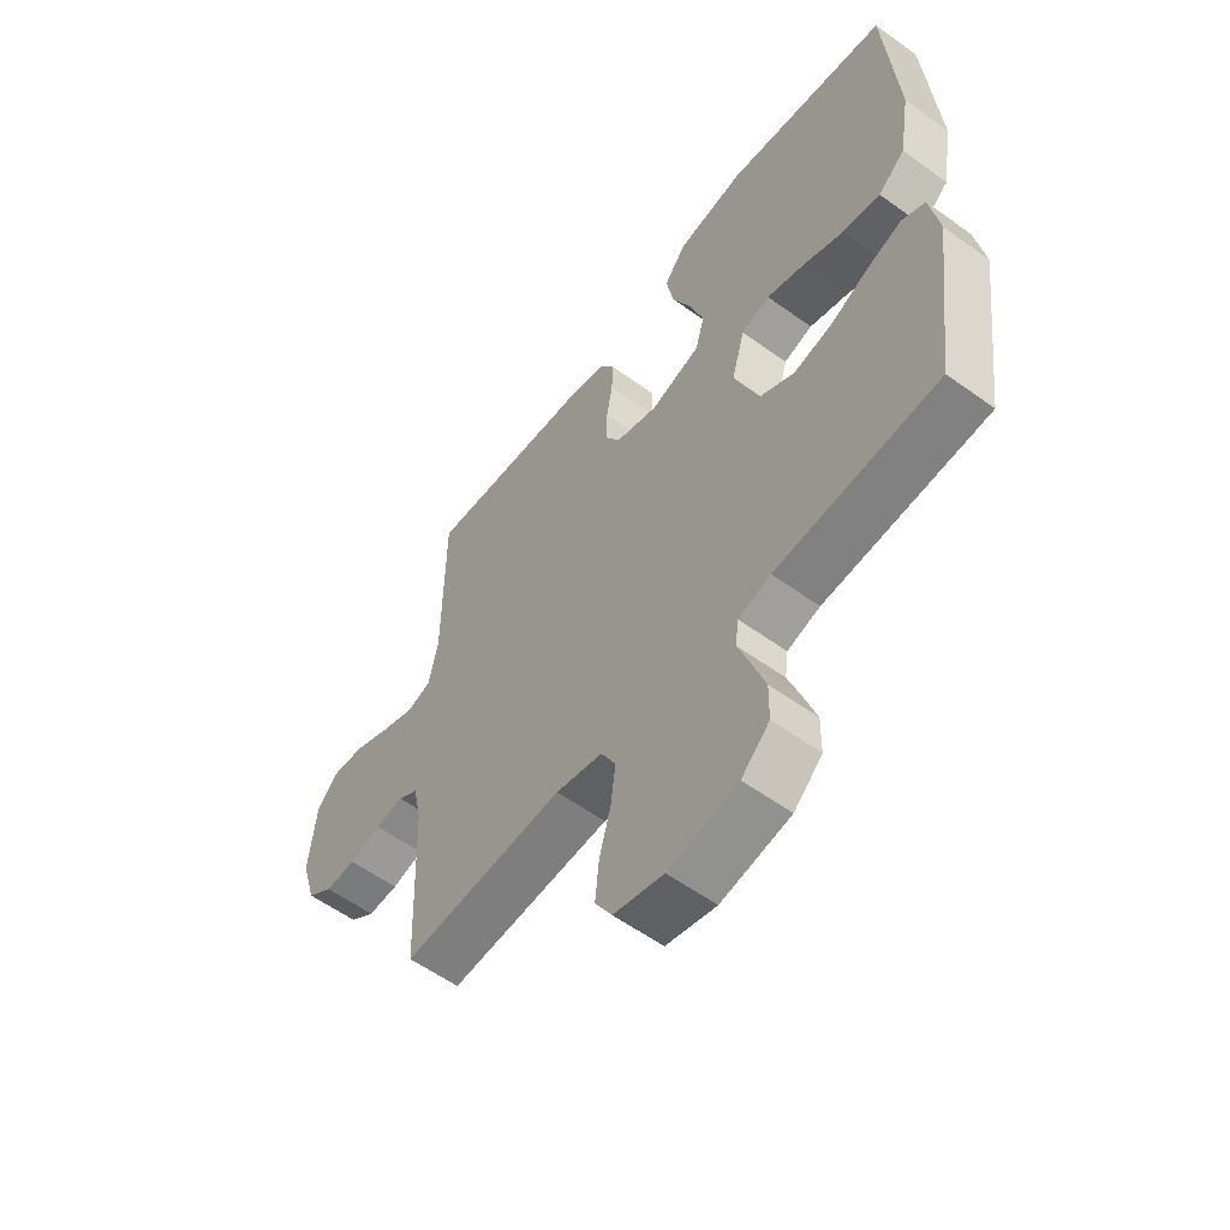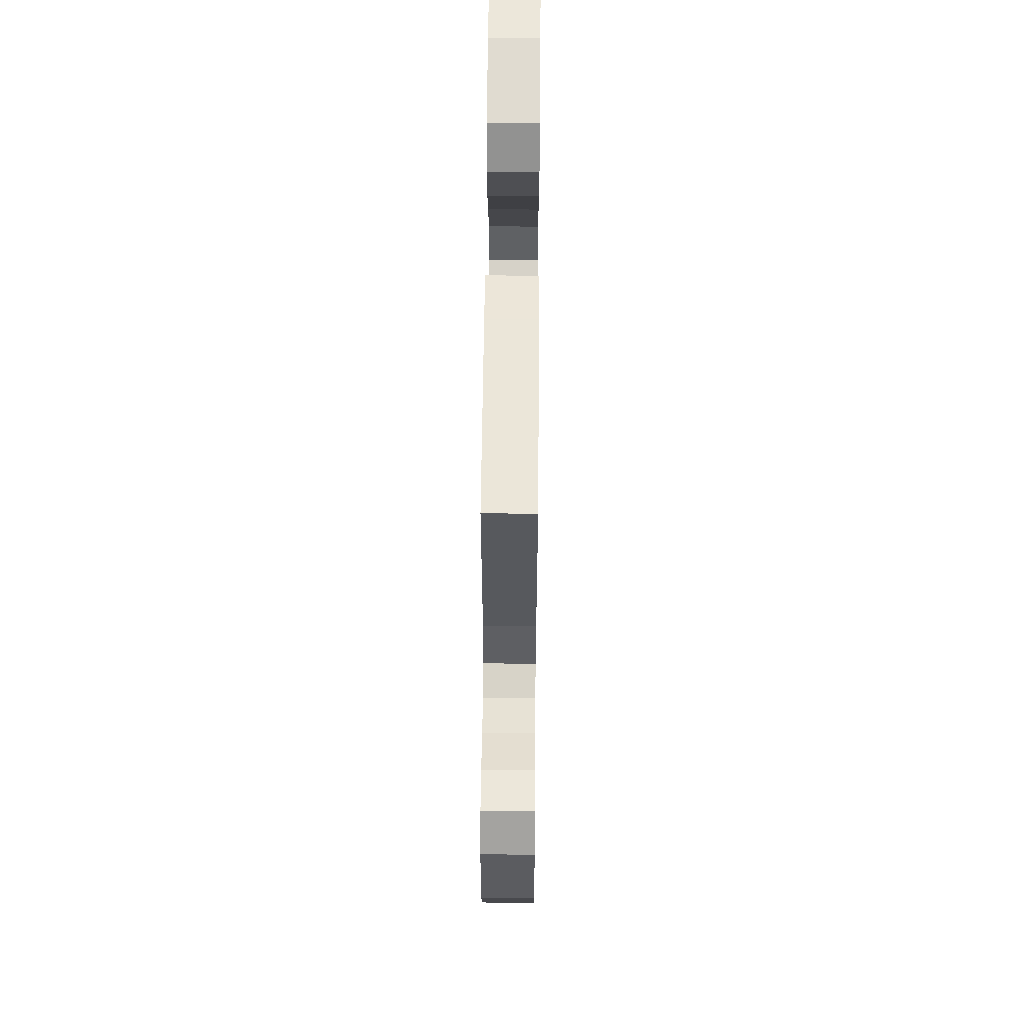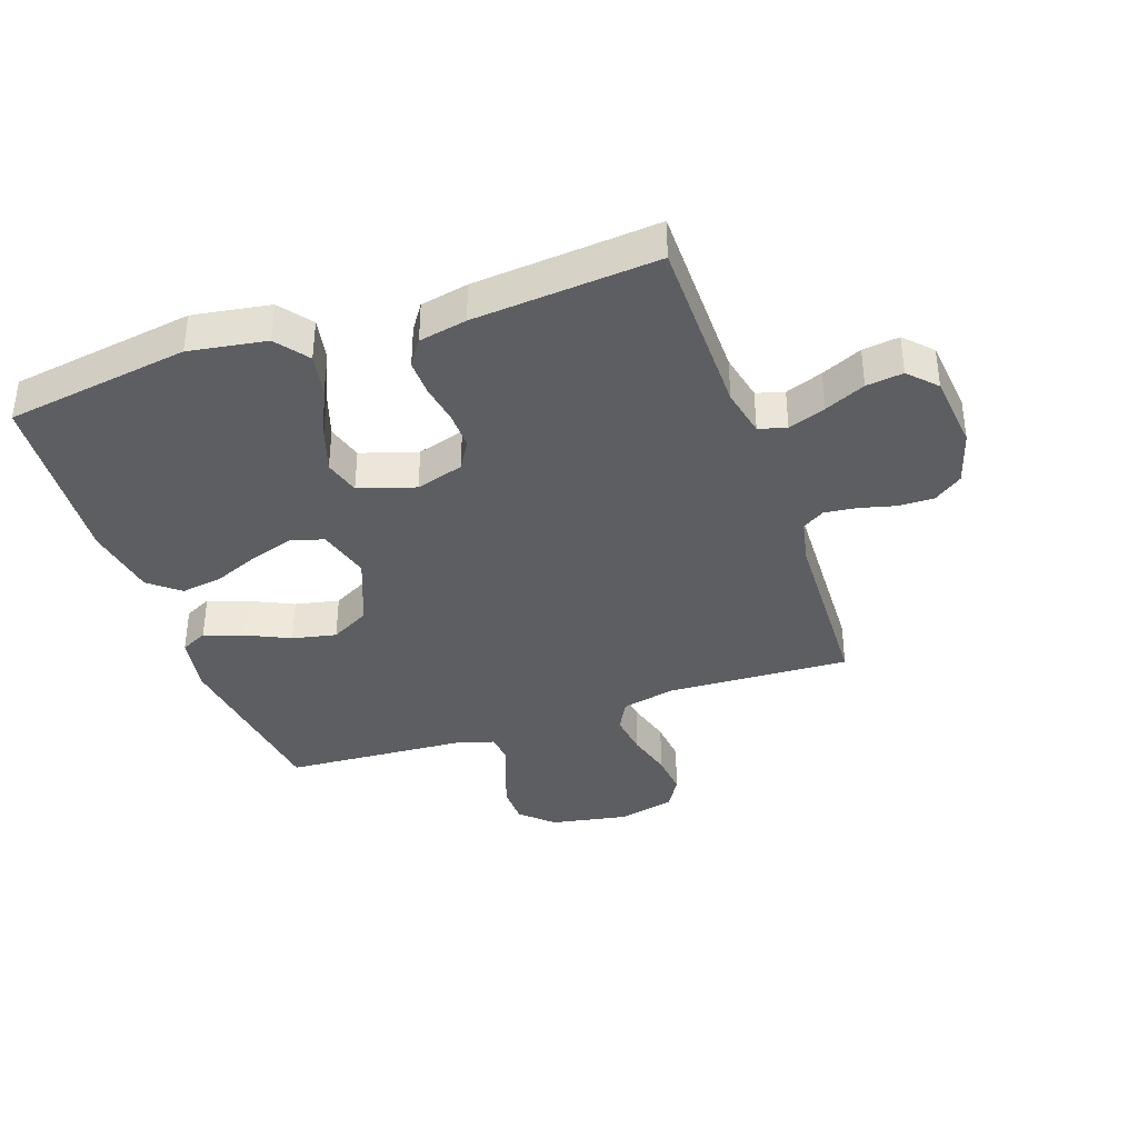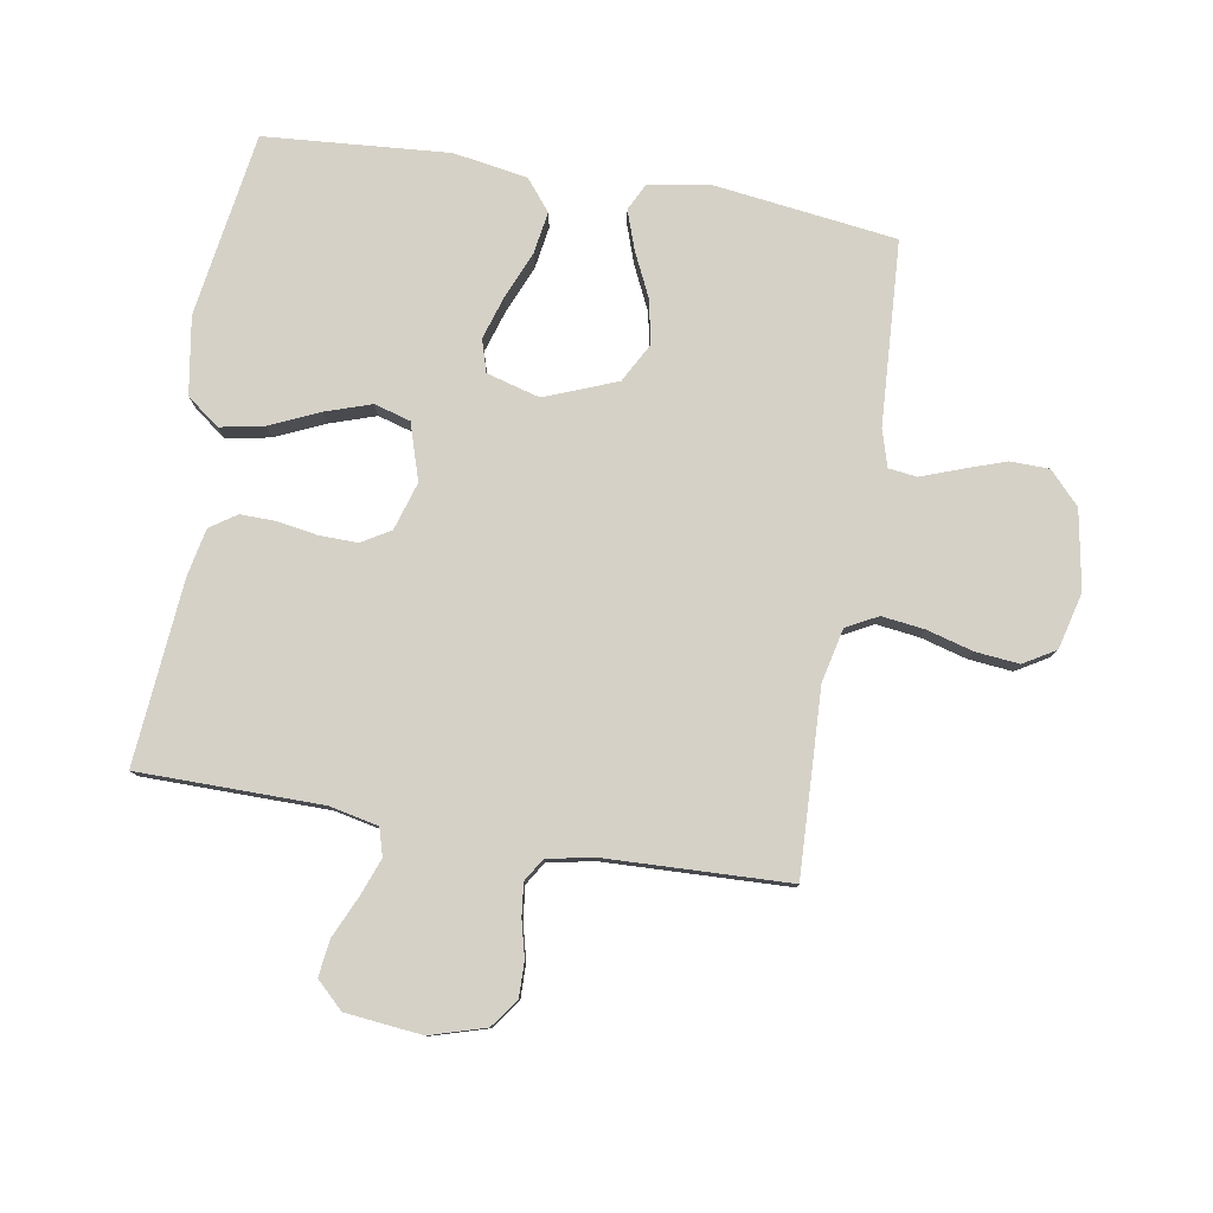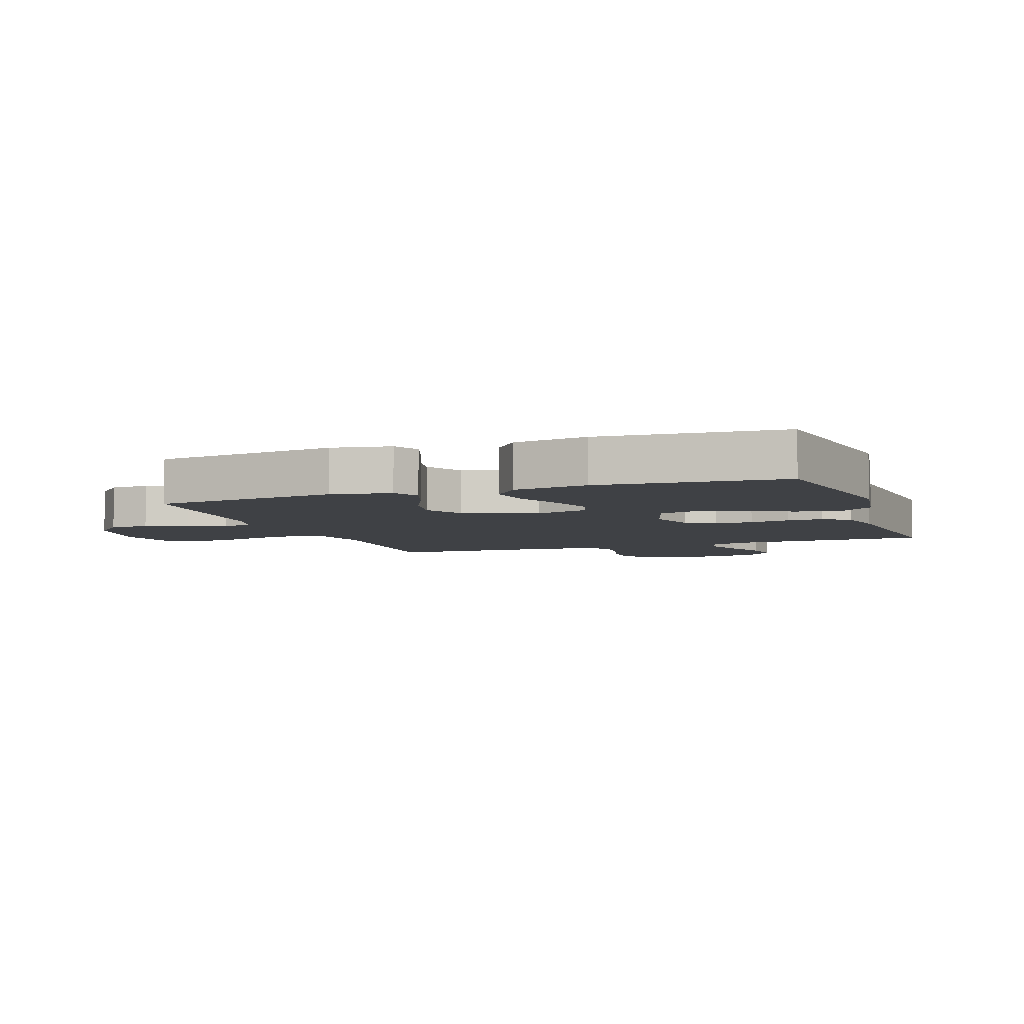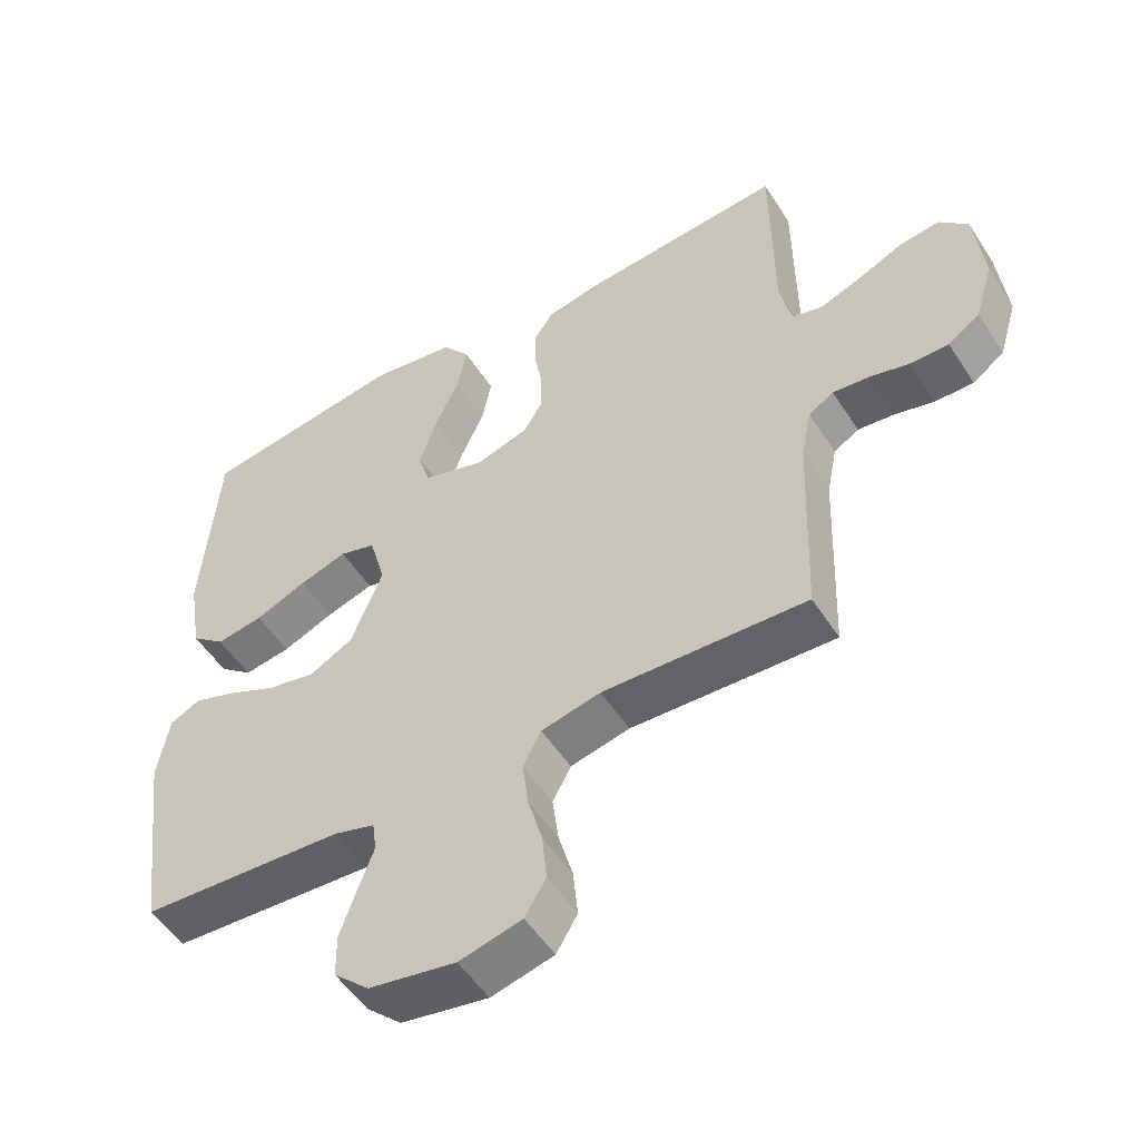
<metadata>
{"format":"obj","ext":"obj","renderer":"f3d","projection":"perspective","resolution":1024,"background":"white","views":[{"elev":-57.4,"azim":-126.9,"up":"+Z"},{"elev":60.8,"azim":90.5,"up":"+Z"},{"elev":-37.4,"azim":19.1,"up":"+Y"},{"elev":79.5,"azim":99.6,"up":"+Y"},{"elev":-5.7,"azim":-70.2,"up":"+Y"},{"elev":-52.4,"azim":31.9,"up":"+Z"}]}
</metadata>
<code>
v -0.5 0.07 0.5
v -0.2 0.07 0.546
v -0.074 0.07 0.526
v -0.034 0.07 0.473
v -0.048 0.07 0.401
v -0.084 0.07 0.321
v -0.109 0.07 0.246
v -0.092 0.07 0.187
v 0 0.07 0.158
v 0.078 0.07 0.182
v 0.106 0.07 0.229
v 0.105 0.07 0.291
v 0.094 0.07 0.356
v 0.093 0.07 0.415
v 0.122 0.07 0.458
v 0.2 0.07 0.474
v 0.5 0.07 0.5
v 0.502 0.07 0.2
v 0.519 0.07 0.121
v 0.564 0.07 0.108
v 0.625 0.07 0.131
v 0.691 0.07 0.161
v 0.751 0.07 0.169
v 0.793 0.07 0.125
v 0.806 0.07 0
v 0.779 0.07 -0.09
v 0.732 0.07 -0.124
v 0.675 0.07 -0.123
v 0.616 0.07 -0.108
v 0.563 0.07 -0.102
v 0.526 0.07 -0.125
v 0.511 0.07 -0.2
v 0.5 0.07 -0.5
v 0.2 0.07 -0.487
v 0.113 0.07 -0.507
v 0.086 0.07 -0.558
v 0.095 0.07 -0.628
v 0.116 0.07 -0.704
v 0.123 0.07 -0.775
v 0.092 0.07 -0.827
v 0 0.07 -0.85
v -0.128 0.07 -0.827
v -0.18 0.07 -0.778
v -0.181 0.07 -0.714
v -0.157 0.07 -0.645
v -0.134 0.07 -0.582
v -0.14 0.07 -0.536
v -0.2 0.07 -0.518
v -0.5 0.07 -0.5
v -0.539 0.07 -0.2
v -0.522 0.07 -0.103
v -0.478 0.07 -0.081
v -0.415 0.07 -0.103
v -0.343 0.07 -0.137
v -0.271 0.07 -0.152
v -0.207 0.07 -0.117
v -0.161 0.07 0
v -0.185 0.07 0.087
v -0.238 0.07 0.103
v -0.308 0.07 0.081
v -0.384 0.07 0.049
v -0.453 0.07 0.038
v -0.503 0.07 0.079
v -0.523 0.07 0.2
v -0.5 0 0.5
v -0.2 0 0.546
v -0.074 0 0.526
v -0.034 0 0.473
v -0.048 0 0.401
v -0.084 0 0.321
v -0.109 0 0.246
v -0.092 0 0.187
v 0 0 0.158
v 0.078 0 0.182
v 0.106 0 0.229
v 0.105 0 0.291
v 0.094 0 0.356
v 0.093 0 0.415
v 0.122 0 0.458
v 0.2 0 0.474
v 0.5 0 0.5
v 0.502 0 0.2
v 0.519 0 0.121
v 0.564 0 0.108
v 0.625 0 0.131
v 0.691 0 0.161
v 0.751 0 0.169
v 0.793 0 0.125
v 0.806 0 0
v 0.779 0 -0.09
v 0.732 0 -0.124
v 0.675 0 -0.123
v 0.616 0 -0.108
v 0.563 0 -0.102
v 0.526 0 -0.125
v 0.511 0 -0.2
v 0.5 0 -0.5
v 0.2 0 -0.487
v 0.113 0 -0.507
v 0.086 0 -0.558
v 0.095 0 -0.628
v 0.116 0 -0.704
v 0.123 0 -0.775
v 0.092 0 -0.827
v 0 0 -0.85
v -0.128 0 -0.827
v -0.18 0 -0.778
v -0.181 0 -0.714
v -0.157 0 -0.645
v -0.134 0 -0.582
v -0.14 0 -0.536
v -0.2 0 -0.518
v -0.5 0 -0.5
v -0.539 0 -0.2
v -0.522 0 -0.103
v -0.478 0 -0.081
v -0.415 0 -0.103
v -0.343 0 -0.137
v -0.271 0 -0.152
v -0.207 0 -0.117
v -0.161 0 0
v -0.185 0 0.087
v -0.238 0 0.103
v -0.308 0 0.081
v -0.384 0 0.049
v -0.453 0 0.038
v -0.503 0 0.079
v -0.523 0 0.2
f 4 5 6
f 3 4 6
f 2 3 6
f 1 2 6
f 64 1 6
f 63 64 6
f 62 63 6
f 61 62 6
f 60 61 6
f 59 60 6 7
f 58 59 7 8
f 57 58 8 9
f 56 57 9 10
f 52 53 54
f 51 52 54
f 50 51 54
f 49 50 54
f 48 49 54
f 47 48 54 55
f 44 45 46
f 43 44 46
f 42 43 46
f 41 42 46
f 40 41 46
f 39 40 46
f 38 39 46
f 37 38 46
f 36 37 46 47
f 47 55 56
f 36 47 56
f 35 36 56
f 32 33 34
f 35 56 10
f 34 35 10
f 32 34 10
f 31 32 10
f 27 28 29
f 26 27 29
f 25 26 29
f 24 25 29
f 23 24 29
f 22 23 29
f 21 22 29
f 20 21 29 30
f 16 17 18
f 15 16 18
f 14 15 18
f 13 14 18
f 12 13 18
f 11 12 18 19
f 20 30 31
f 19 20 31
f 11 19 31
f 10 11 31
f 70 69 68
f 70 68 67
f 70 67 66
f 70 66 65
f 70 65 128
f 70 128 127
f 70 127 126
f 70 126 125
f 70 125 124
f 71 70 124 123
f 72 71 123 122
f 73 72 122 121
f 74 73 121 120
f 118 117 116
f 118 116 115
f 118 115 114
f 118 114 113
f 118 113 112
f 119 118 112 111
f 110 109 108
f 110 108 107
f 110 107 106
f 110 106 105
f 110 105 104
f 110 104 103
f 110 103 102
f 110 102 101
f 111 110 101 100
f 120 119 111
f 120 111 100
f 120 100 99
f 98 97 96
f 74 120 99
f 74 99 98
f 74 98 96
f 74 96 95
f 93 92 91
f 93 91 90
f 93 90 89
f 93 89 88
f 93 88 87
f 93 87 86
f 93 86 85
f 94 93 85 84
f 82 81 80
f 82 80 79
f 82 79 78
f 82 78 77
f 82 77 76
f 83 82 76 75
f 95 94 84
f 95 84 83
f 95 83 75
f 95 75 74
f 1 65 66 2
f 2 66 67 3
f 3 67 68 4
f 4 68 69 5
f 5 69 70 6
f 6 70 71 7
f 7 71 72 8
f 8 72 73 9
f 9 73 74 10
f 10 74 75 11
f 11 75 76 12
f 12 76 77 13
f 13 77 78 14
f 14 78 79 15
f 15 79 80 16
f 16 80 81 17
f 17 81 82 18
f 18 82 83 19
f 19 83 84 20
f 20 84 85 21
f 21 85 86 22
f 22 86 87 23
f 23 87 88 24
f 24 88 89 25
f 25 89 90 26
f 26 90 91 27
f 27 91 92 28
f 28 92 93 29
f 29 93 94 30
f 30 94 95 31
f 31 95 96 32
f 32 96 97 33
f 33 97 98 34
f 34 98 99 35
f 35 99 100 36
f 36 100 101 37
f 37 101 102 38
f 38 102 103 39
f 39 103 104 40
f 40 104 105 41
f 41 105 106 42
f 42 106 107 43
f 43 107 108 44
f 44 108 109 45
f 45 109 110 46
f 46 110 111 47
f 47 111 112 48
f 48 112 113 49
f 49 113 114 50
f 50 114 115 51
f 51 115 116 52
f 52 116 117 53
f 53 117 118 54
f 54 118 119 55
f 55 119 120 56
f 56 120 121 57
f 57 121 122 58
f 58 122 123 59
f 59 123 124 60
f 60 124 125 61
f 61 125 126 62
f 62 126 127 63
f 63 127 128 64
f 64 128 65 1

</code>
